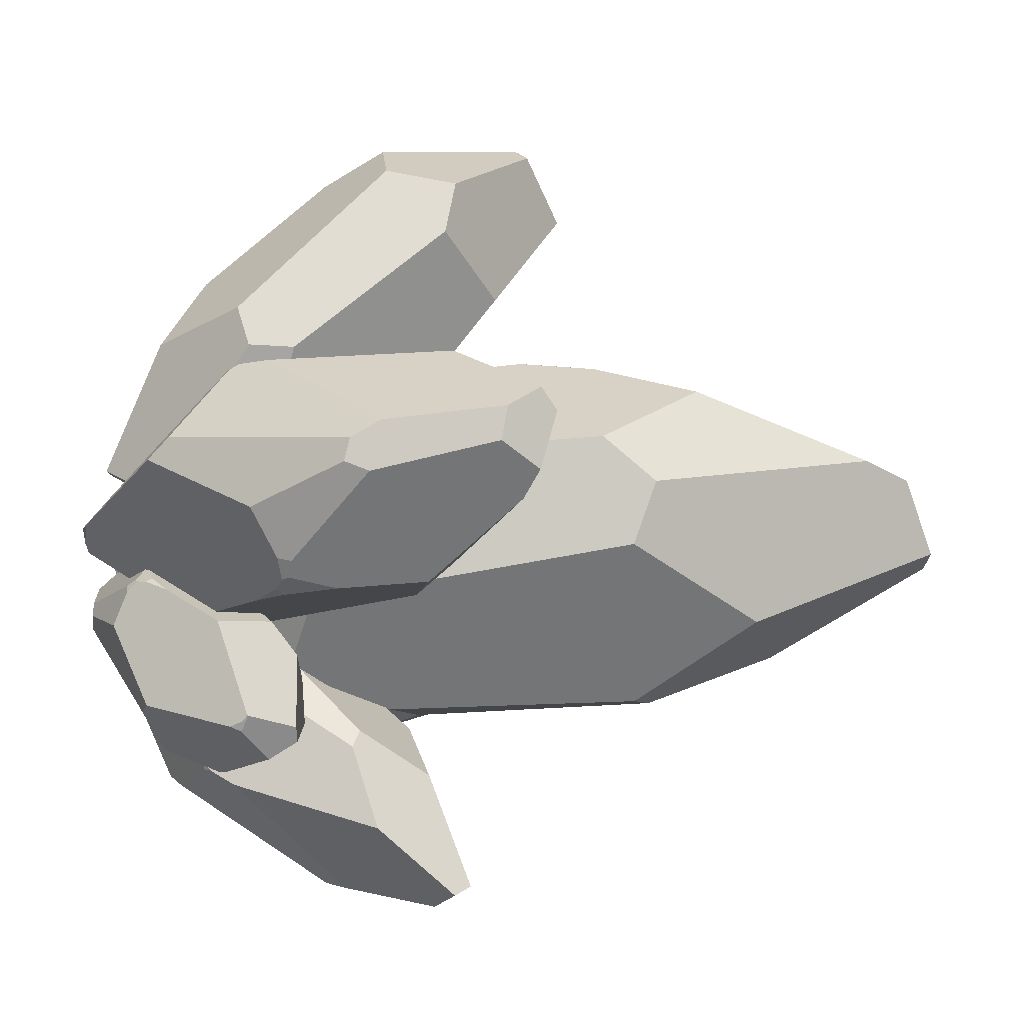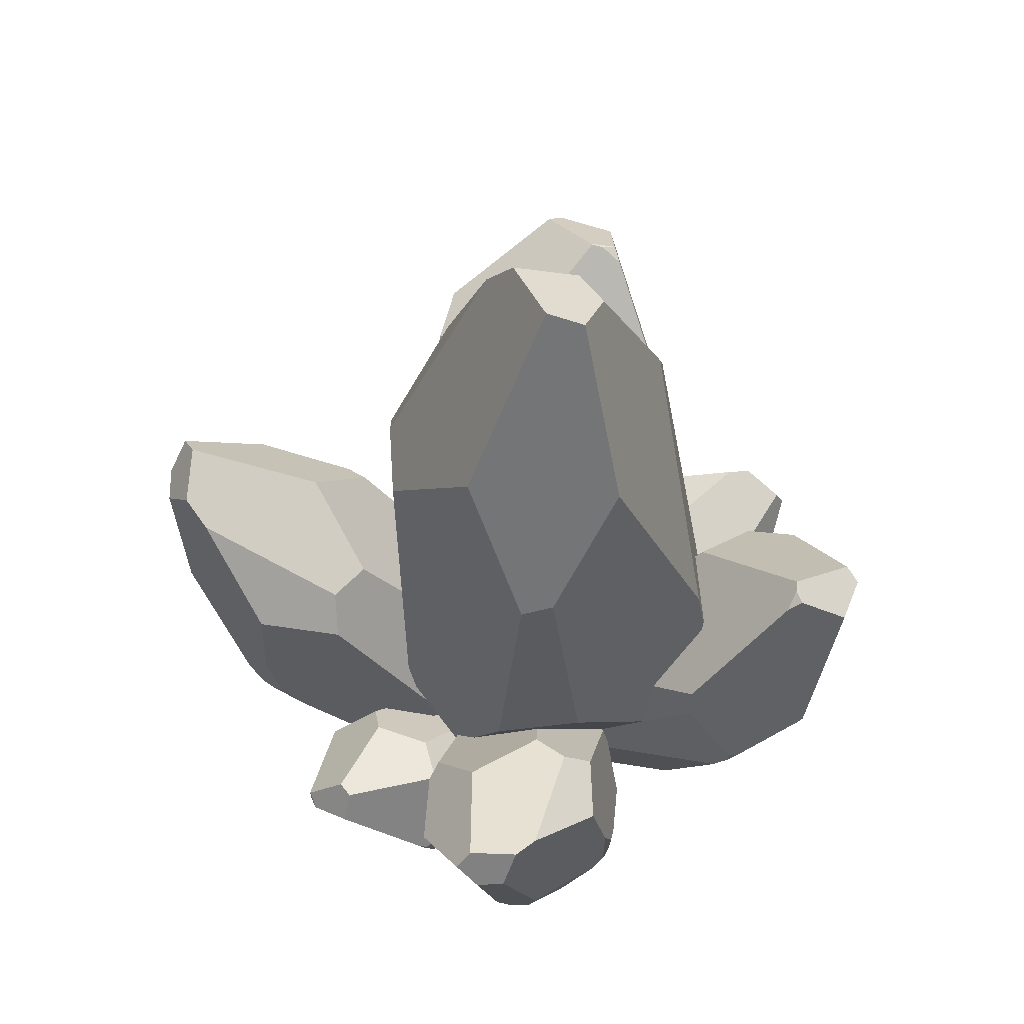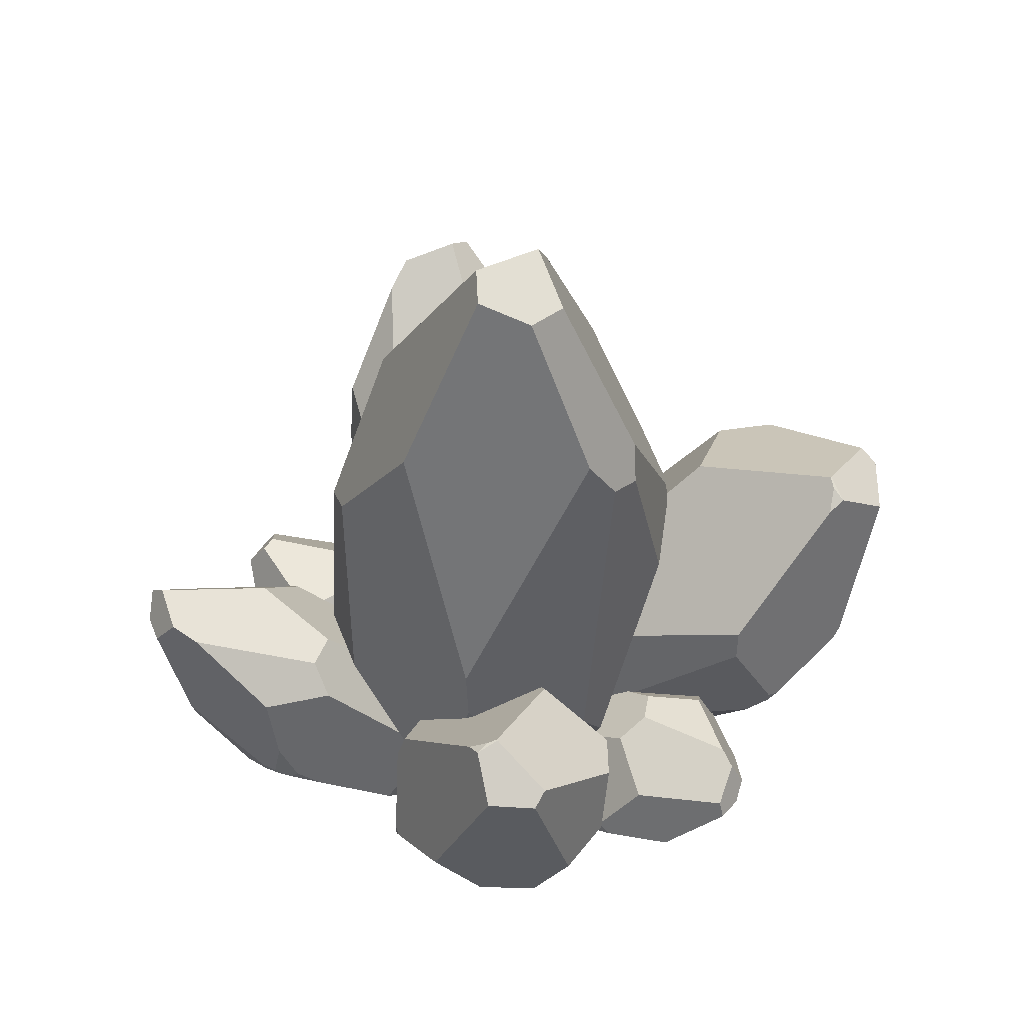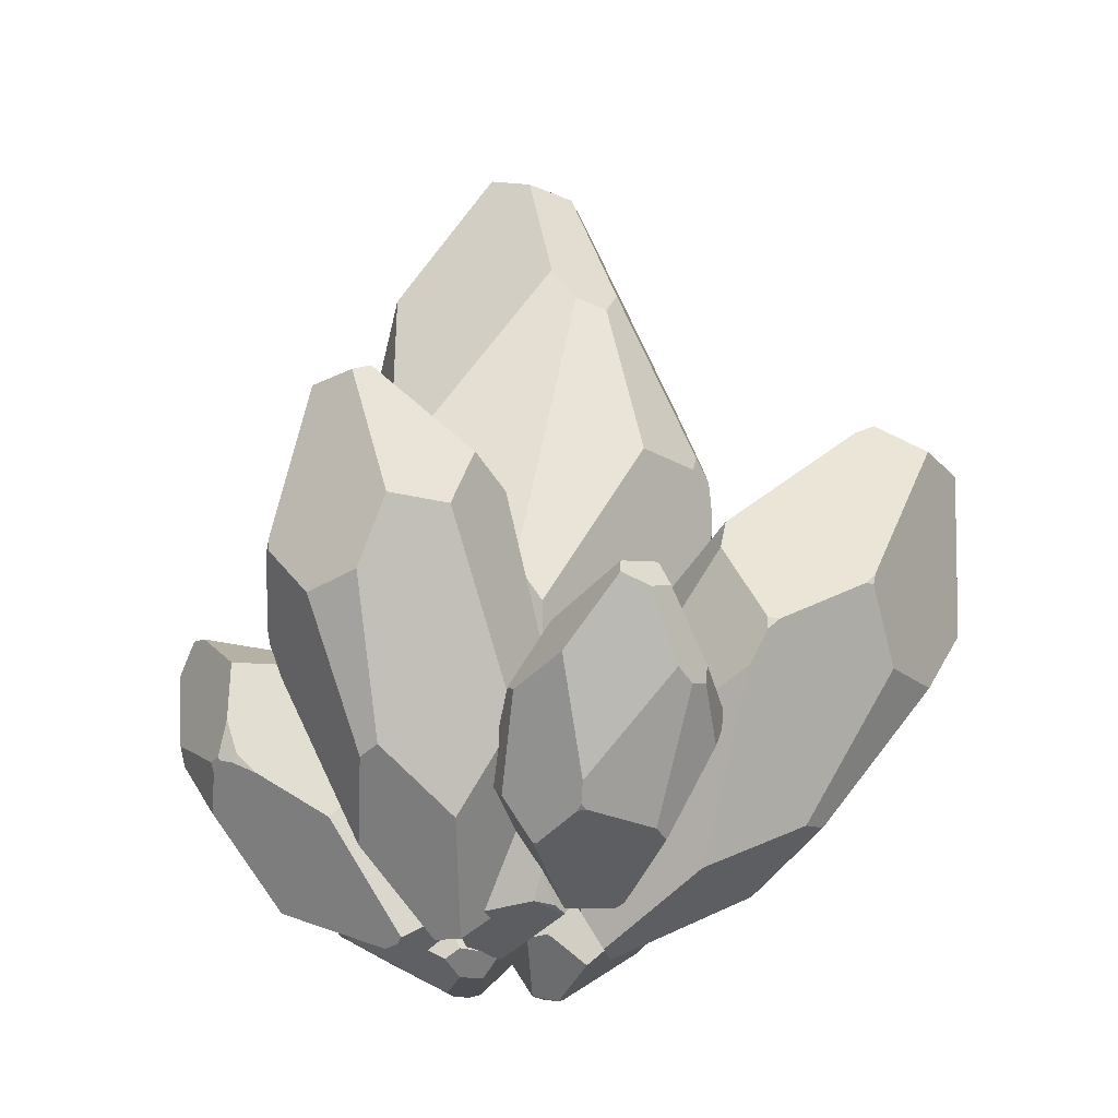
<metadata>
{"format":"obj","ext":"obj","renderer":"f3d","projection":"perspective","resolution":1024,"background":"white","views":[{"elev":-11.5,"azim":94.2,"up":"+Z"},{"elev":58.7,"azim":-177.5,"up":"+Y"},{"elev":52.5,"azim":-105.3,"up":"+Y"},{"elev":-28.7,"azim":-72.8,"up":"+Y"}]}
</metadata>
<code>
o Sphere
v -0 0.1738 1.005
v -0.1973 2.149 -0.1035
v -0.008238 2.174 -0.06118
v 0.166 2.046 0.3011
v -0.1023 0.2665 0.9703
v -0.4007 1.323 -0.5498
v -0.8809 0.000354 -0.374
v -0.9241 -0.2623 -0.3741
v 0.3612 1.239 -0.4732
v 0.1459 -0 0.9827
v 0.2529 0.4029 0.919
v -0.2635 -2.109 0.2778
v -0 0.1129 1.011
v 0.06352 -0 1.004
v -0.1518 0.1699 0.966
v -0.1876 -2.125 0.3037
v 0.2944 -1.159 0.769
v 0.154 -0.3085 0.9531
v -0.9307 -0.3353 -0.3262
v -0.6588 -0.9292 -0.6259
v -0.9089 -0.3641 -0.3956
v -0.3972 -1.988 0.2585
v -0.6208 -0.9511 -0.6538
v -0.6215 -1.03 -0.6211
v 0.09329 -2.157 -0.259
v 0.4359 -1.183 -0.714
v -0.1835 -2.129 0.2955
v -0.3398 -2.109 0.2037
v -0.3426 -2.109 0.2013
v -0.2728 -2.118 -0.2211
v 0.07508 -2.161 -0.2546
v 0.1704 -2.173 -0.119
v 0.09976 -2.164 -0.2413
v -0.09032 0.6677 -0.8306
v 0.07278 0.597 -0.8406
v 0.1928 -0.6776 -0.8879
v -0.2464 -0.5789 -0.8638
v 0.3031 1.831 0.3821
v 0.5337 0.9465 0.7146
v -0.5085 0.1184 0.8089
v -0.8565 -0.8337 0.4009
v -0.9113 -0.64 0.2832
v -0.1623 1.951 0.3369
v -0.2856 2.013 0.1406
v -0.4227 1.1 0.6569
v -0.5982 1.207 0.3635
v -0.5378 0.9444 0.6334
v -0.6177 0.9963 0.4977
v 0.7859 0.621 -0.135
v 0.8089 -1.062 0.3288
v 0.7377 -1.023 -0.3958
v 0.7758 -1.385 0.03893
v 0.8383 0.4704 0.4151
v 0.8188 0.7367 0.1822
f 18 10 14
f 13 1 5 15
f 43 44 46 48 47 45
f 44 2 6 7 46
f 24 20 23
f 21 19 8
f 10 11 1 13 14
f 40 41 22 12 16 17 18 14 13 15
f 27 16 12 28
f 34 37 23 20 21 8 7 6
f 49 54 53 50 52 51
f 33 31 25
f 51 52 32 33 25 26
f 12 22 29 28
f 29 30 31 33 32 27 28
f 26 25 31 30 24 23 37 36
f 49 51 26 36 35 9
f 3 9 35 34 6 2
f 37 34 35 36
f 29 22 41 42 19 21 20 24 30
f 45 47 40 15 5
f 42 41 40 47 48
f 42 48 46 7 8 19
f 3 2 44 43 4
f 4 43 45 5 1 11 39 38
f 38 39 53 54
f 27 32 52 50 17 16
f 11 10 18 17 50 53 39
f 3 4 38 54 49 9
o Sphere.001
v 1.612 -1.003 -0.4323
v 1.998 0.2285 0.3848
v 1.937 0.2993 0.2837
v 1.948 0.2217 0.00256
v 1.679 -0.9798 -0.3644
v 1.625 -0.2179 0.666
v 1.431 -1.148 0.6888
v 1.356 -1.309 0.6908
v 1.278 -0.01915 0.299
v 1.475 -1.046 -0.4917
v 1.548 -0.7738 -0.4766
v 0.6356 -2.228 -0.06032
v 1.592 -1.038 -0.439
v 1.52 -1.078 -0.469
v 1.665 -1.05 -0.3472
v 0.6053 -2.215 -0.1074
v 0.9095 -1.6 -0.5073
v 1.349 -1.209 -0.4978
v 1.351 -1.36 0.6625
v 0.9012 -1.543 0.6776
v 1.305 -1.356 0.69
v 0.7325 -2.203 0.01391
v 0.8656 -1.537 0.6758
v 0.8498 -1.587 0.6531
v 0.2555 -2.035 0.08386
v 0.2808 -1.295 0.2516
v 0.599 -2.215 -0.1048
v 0.6424 -2.24 0.01263
v 0.6429 -2.241 0.01518
v 0.4498 -2.145 0.2189
v 0.264 -2.044 0.08883
v 0.2674 -2.043 -0.02689
v 0.2567 -2.04 0.07091
v 1.143 -0.425 0.6507
v 1.04 -0.4069 0.5835
v 0.508 -1.065 0.4808
v 0.7515 -1.164 0.6578
v 1.838 0.134 -0.1129
v 1.54 -0.3391 -0.4479
v 1.749 -1.171 -0.1139
v 1.41 -1.744 0.1989
v 1.461 -1.634 0.2988
v 2.076 0.05056 0.1146
v 2.08 0.07893 0.2786
v 2.007 -0.569 -0.005497
v 2.015 -0.5156 0.2369
v 1.994 -0.6903 0.04621
v 1.998 -0.6639 0.1579
v 0.9898 -0.2793 -0.1041
v 0.5466 -1.29 -0.4737
v 0.3213 -1.161 -0.04097
v 0.3364 -1.428 -0.3195
v 1.118 -0.4452 -0.4394
v 1.136 -0.2616 -0.2861
f 72 64 68
f 67 55 59 69
f 97 98 100 102 101 99
f 98 56 60 61 100
f 78 74 77
f 75 73 62
f 64 65 55 67 68
f 94 95 76 66 70 71 72 68 67 69
f 81 70 66 82
f 88 91 77 74 75 62 61 60
f 103 108 107 104 106 105
f 87 85 79
f 105 106 86 87 79 80
f 66 76 83 82
f 83 84 85 87 86 81 82
f 80 79 85 84 78 77 91 90
f 103 105 80 90 89 63
f 57 63 89 88 60 56
f 91 88 89 90
f 83 76 95 96 73 75 74 78 84
f 99 101 94 69 59
f 96 95 94 101 102
f 96 102 100 61 62 73
f 57 56 98 97 58
f 58 97 99 59 55 65 93 92
f 92 93 107 108
f 81 86 106 104 71 70
f 65 64 72 71 104 107 93
f 57 58 92 108 103 63
o Sphere.002
v -0.3471 -0.8422 -0.07088
v -0.3338 -2.241 -0.2835
v -0.327 -2.248 -0.1565
v -0.1896 -2.073 -0.002838
v -0.3254 -0.899 -0.1382
v -0.8 -1.929 -0.4922
v -1.041 -1.146 -0.813
v -1.115 -1.003 -0.8478
v -0.8794 -1.889 0.002379
v -0.43 -0.7615 0.01485
v -0.3571 -1.002 0.08619
v -1.397 0.1667 -0.393
v -0.3625 -0.8078 -0.07185
v -0.4079 -0.7517 -0.03511
v -0.3505 -0.8466 -0.173
v -1.397 0.1802 -0.3416
v -0.9138 -0.2114 0.05146
v -0.5399 -0.6054 0.007947
v -1.11 -0.9485 -0.8479
v -1.486 -0.7336 -0.7279
v -1.159 -0.9556 -0.8435
v -1.354 0.1009 -0.4777
v -1.513 -0.732 -0.7078
v -1.518 -0.6795 -0.7062
v -1.749 0.01123 -0.2339
v -1.748 -0.6666 -0.04587
v -1.403 0.1797 -0.3402
v -1.428 0.1465 -0.4512
v -1.429 0.1457 -0.4533
v -1.671 0.01592 -0.4622
v -1.746 0.01547 -0.2451
v -1.688 0.06054 -0.1673
v -1.743 0.02035 -0.2277
v -1.189 -1.677 -0.347
v -1.237 -1.648 -0.2458
v -1.661 -0.983 -0.2096
v -1.562 -1.012 -0.4847
v -0.2274 -1.938 0.08921
v -0.3407 -1.368 0.2547
v -0.4068 -0.8543 -0.4224
v -0.8718 -0.457 -0.7222
v -0.871 -0.5956 -0.7668
v -0.1573 -1.999 -0.2109
v -0.2301 -2.089 -0.3128
v -0.2056 -1.432 -0.3601
v -0.3113 -1.574 -0.5065
v -0.2507 -1.351 -0.4409
v -0.2991 -1.418 -0.5076
v -0.9341 -1.468 0.2999
v -1.19 -0.4207 0.3276
v -1.564 -0.665 0.1917
v -1.441 -0.3363 0.2611
v -0.6857 -1.218 0.3988
v -0.7303 -1.433 0.3642
f 126 118 122
f 121 109 113 123
f 151 152 154 156 155 153
f 152 110 114 115 154
f 132 128 131
f 129 127 116
f 118 119 109 121 122
f 148 149 130 120 124 125 126 122 121 123
f 135 124 120 136
f 142 145 131 128 129 116 115 114
f 157 162 161 158 160 159
f 141 139 133
f 159 160 140 141 133 134
f 120 130 137 136
f 137 138 139 141 140 135 136
f 134 133 139 138 132 131 145 144
f 157 159 134 144 143 117
f 111 117 143 142 114 110
f 145 142 143 144
f 137 130 149 150 127 129 128 132 138
f 153 155 148 123 113
f 150 149 148 155 156
f 150 156 154 115 116 127
f 111 110 152 151 112
f 112 151 153 113 109 119 147 146
f 146 147 161 162
f 135 140 160 158 125 124
f 119 118 126 125 158 161 147
f 111 112 146 162 157 117
o Sphere.003
v 0.1226 -0.7321 0.6173
v 0.005314 -2.246 0.4333
v 0.1657 -2.239 0.4222
v 0.3277 -2.016 0.2916
v 0.04175 -0.797 0.5881
v -0.248 -2.002 0.9824
v -0.7154 -1.236 1.348
v -0.7679 -1.098 1.447
v 0.3794 -1.916 1.063
v 0.2298 -0.6482 0.7155
v 0.3391 -0.8864 0.605
v -0.2946 0.16 1.889
v 0.1191 -0.6976 0.6383
v 0.1636 -0.6401 0.6938
v -0.005482 -0.7485 0.6226
v -0.2312 0.1801 1.89
v 0.2619 -0.1258 1.308
v 0.2145 -0.498 0.8543
v -0.7744 -1.039 1.448
v -0.6109 -0.8501 1.881
v -0.7634 -1.053 1.5
v -0.3984 0.08646 1.836
v -0.5831 -0.8499 1.909
v -0.5863 -0.7946 1.922
v -0.04358 -0.03817 2.249
v 0.2675 -0.7404 2.159
v -0.2287 0.1788 1.896
v -0.3629 0.1277 1.921
v -0.3654 0.1264 1.922
v -0.3396 -0.04727 2.169
v -0.05852 -0.03439 2.246
v 0.02922 0.03058 2.186
v -0.03741 -0.02681 2.242
v -0.05536 -1.772 1.433
v 0.07362 -1.737 1.486
v 0.08702 -1.084 2.028
v -0.2664 -1.131 1.924
v 0.4326 -1.866 0.3476
v 0.5901 -1.256 0.5379
v -0.3141 -0.7922 0.6881
v -0.6918 -0.4674 1.249
v -0.7331 -0.6201 1.231
v 0.05393 -1.955 0.2704
v -0.05804 -2.072 0.3404
v -0.1916 -1.373 0.3965
v -0.3508 -1.556 0.4966
v -0.298 -1.303 0.4572
v -0.3704 -1.388 0.5027
v 0.7142 -1.442 1.168
v 0.6592 -0.3576 1.575
v 0.5497 -0.6864 1.955
v 0.5899 -0.3106 1.86
v 0.7882 -1.129 0.9279
v 0.7721 -1.368 0.9503
f 180 172 176
f 175 163 167 177
f 205 206 208 210 209 207
f 206 164 168 169 208
f 186 182 185
f 183 181 170
f 172 173 163 175 176
f 202 203 184 174 178 179 180 176 175 177
f 189 178 174 190
f 196 199 185 182 183 170 169 168
f 211 216 215 212 214 213
f 195 193 187
f 213 214 194 195 187 188
f 174 184 191 190
f 191 192 193 195 194 189 190
f 188 187 193 192 186 185 199 198
f 211 213 188 198 197 171
f 165 171 197 196 168 164
f 199 196 197 198
f 191 184 203 204 181 183 182 186 192
f 207 209 202 177 167
f 204 203 202 209 210
f 204 210 208 169 170 181
f 165 164 206 205 166
f 166 205 207 167 163 173 201 200
f 200 201 215 216
f 189 194 214 212 179 178
f 173 172 180 179 212 215 201
f 165 166 200 216 211 171
o Sphere.004
v -0.4185 -1.201 -1.401
v 0.369 -0.3191 -1.867
v 0.2986 -0.2443 -1.817
v 0.05796 -0.2741 -1.803
v -0.3648 -1.195 -1.462
v 0.5738 -0.6931 -1.54
v 0.4973 -1.445 -1.307
v 0.4855 -1.571 -1.232
v 0.3203 -0.4605 -1.248
v -0.4626 -1.219 -1.281
v -0.4235 -1.003 -1.364
v -0.1877 -2.181 -0.5184
v -0.4267 -1.227 -1.382
v -0.4509 -1.251 -1.317
v -0.3579 -1.253 -1.446
v -0.2228 -2.163 -0.4916
v -0.5003 -1.631 -0.7686
v -0.4778 -1.343 -1.163
v 0.4567 -1.61 -1.222
v 0.4794 -1.729 -0.8368
v 0.4829 -1.606 -1.186
v -0.1307 -2.177 -0.6049
v 0.4811 -1.722 -0.8078
v 0.4577 -1.759 -0.7894
v -0.02 -2.014 -0.2286
v 0.2025 -1.43 -0.319
v -0.2201 -2.163 -0.4866
v -0.1297 -2.201 -0.5274
v -0.1277 -2.202 -0.5279
v 0.06428 -2.134 -0.3882
v -0.0176 -2.023 -0.2351
v -0.1127 -2.008 -0.2311
v -0.0313 -2.017 -0.2284
v 0.571 -0.8269 -1.125
v 0.5252 -0.7964 -1.037
v 0.4014 -1.286 -0.5387
v 0.5179 -1.406 -0.7424
v -0.03938 -0.324 -1.699
v -0.3485 -0.6495 -1.394
v -0.1865 -1.387 -1.52
v 0.02703 -1.871 -1.212
v 0.1184 -1.797 -1.269
v 0.1209 -0.4373 -1.901
v 0.2585 -0.4345 -1.917
v -0.04531 -0.9256 -1.788
v 0.1593 -0.9122 -1.813
v -0.01616 -1.03 -1.77
v 0.07827 -1.023 -1.782
v -0.02062 -0.6037 -0.9651
v -0.411 -1.356 -0.4957
v -0.02483 -1.287 -0.3458
v -0.2858 -1.473 -0.3202
v -0.3242 -0.7077 -1.038
v -0.1782 -0.5771 -1.076
f 234 226 230
f 229 217 221 231
f 259 260 262 264 263 261
f 260 218 222 223 262
f 240 236 239
f 237 235 224
f 226 227 217 229 230
f 256 257 238 228 232 233 234 230 229 231
f 243 232 228 244
f 250 253 239 236 237 224 223 222
f 265 270 269 266 268 267
f 249 247 241
f 267 268 248 249 241 242
f 228 238 245 244
f 245 246 247 249 248 243 244
f 242 241 247 246 240 239 253 252
f 265 267 242 252 251 225
f 219 225 251 250 222 218
f 253 250 251 252
f 245 238 257 258 235 237 236 240 246
f 261 263 256 231 221
f 258 257 256 263 264
f 258 264 262 223 224 235
f 219 218 260 259 220
f 220 259 261 221 217 227 255 254
f 254 255 269 270
f 243 248 268 266 233 232
f 227 226 234 233 266 269 255
f 219 220 254 270 265 225
o Sphere.005
v 0.9566 -1.888 -0.3178
v -0.01488 -2.215 -0.3443
v -0.01805 -2.17 -0.2694
v 0.1552 -2.154 -0.1268
v 0.9253 -1.937 -0.3413
v 0.029 -1.99 -0.7088
v 0.487 -1.855 -1.055
v 0.5592 -1.804 -1.119
v 0.02567 -1.741 -0.4735
v 0.9817 -1.795 -0.3154
v 0.8409 -1.846 -0.225
v 1.269 -1.27 -1.075
v 0.9748 -1.874 -0.3279
v 0.9969 -1.825 -0.3331
v 0.9526 -1.928 -0.3763
v 1.278 -1.247 -1.047
v 1.185 -1.421 -0.5659
v 1.05 -1.711 -0.3827
v 0.5991 -1.798 -1.12
v 0.608 -1.506 -1.251
v 0.5757 -1.77 -1.141
v 1.239 -1.338 -1.097
v 0.5991 -1.483 -1.252
v 0.6336 -1.471 -1.258
v 1.028 -1.038 -1.149
v 0.5545 -1.077 -1.002
v 1.276 -1.243 -1.049
v 1.244 -1.28 -1.121
v 1.243 -1.28 -1.123
v 1.062 -1.172 -1.239
v 1.033 -1.044 -1.154
v 1.086 -1.037 -1.084
v 1.037 -1.038 -1.143
v 0.05914 -1.675 -0.834
v 0.06109 -1.603 -0.8023
v 0.3668 -1.244 -1.031
v 0.3843 -1.413 -1.135
v 0.2355 -2.074 -0.1021
v 0.5905 -1.849 -0.1001
v 0.9268 -1.998 -0.543
v 1.031 -1.796 -0.9632
v 0.9348 -1.838 -0.9792
v 0.2201 -2.243 -0.232
v 0.1303 -2.259 -0.3192
v 0.5985 -2.181 -0.374
v 0.4597 -2.206 -0.499
v 0.6381 -2.175 -0.4462
v 0.5733 -2.187 -0.5032
v 0.2985 -1.521 -0.3597
v 0.9344 -1.193 -0.5338
v 0.6238 -1.082 -0.7786
v 0.8995 -1.067 -0.6994
v 0.5661 -1.576 -0.1979
v 0.3994 -1.601 -0.2259
f 288 280 284
f 283 271 275 285
f 313 314 316 318 317 315
f 314 272 276 277 316
f 294 290 293
f 291 289 278
f 280 281 271 283 284
f 310 311 292 282 286 287 288 284 283 285
f 297 286 282 298
f 304 307 293 290 291 278 277 276
f 319 324 323 320 322 321
f 303 301 295
f 321 322 302 303 295 296
f 282 292 299 298
f 299 300 301 303 302 297 298
f 296 295 301 300 294 293 307 306
f 319 321 296 306 305 279
f 273 279 305 304 276 272
f 307 304 305 306
f 299 292 311 312 289 291 290 294 300
f 315 317 310 285 275
f 312 311 310 317 318
f 312 318 316 277 278 289
f 273 272 314 313 274
f 274 313 315 275 271 281 309 308
f 308 309 323 324
f 297 302 322 320 287 286
f 281 280 288 287 320 323 309
f 273 274 308 324 319 279
o Sphere.006
v -0.493 -1.367 1.165
v -1.452 -1.077 0.9477
v -1.412 -0.9992 0.9379
v -1.236 -0.935 1.063
v -0.5507 -1.386 1.18
v -1.366 -1.379 0.6535
v -1.002 -1.843 0.6367
v -0.9296 -1.92 0.6074
v -1.173 -1.118 0.5428
v -0.4185 -1.357 1.104
v -0.5397 -1.231 1.112
v -0.05244 -2.053 0.5418
v -0.4728 -1.381 1.159
v -0.428 -1.385 1.129
v -0.5318 -1.426 1.173
v -0.02584 -2.027 0.5385
v -0.09662 -1.591 0.8119
v -0.331 -1.428 1.045
v -0.8948 -1.935 0.6212
v -0.7471 -2 0.3454
v -0.9017 -1.939 0.58
v -0.1204 -2.075 0.5734
v -0.7412 -1.994 0.3222
v -0.7079 -2.01 0.3269
v -0.1236 -1.982 0.2143
v -0.4866 -1.673 0.07253
v -0.02621 -2.028 0.5333
v -0.08813 -2.087 0.5199
v -0.08947 -2.088 0.5192
v -0.1944 -2.102 0.3031
v -0.1246 -1.99 0.219
v -0.064 -1.946 0.2654
v -0.1151 -1.98 0.2206
v -1.186 -1.444 0.3713
v -1.137 -1.402 0.3275
v -0.7373 -1.658 0.1037
v -0.844 -1.791 0.2074
v -1.121 -0.9286 1.047
v -0.7112 -1.022 1.04
v -0.6288 -1.58 1.154
v -0.5202 -1.961 0.8862
v -0.6235 -1.946 0.8669
v -1.259 -1.072 1.125
v -1.357 -1.119 1.061
v -0.9563 -1.335 1.204
v -1.106 -1.399 1.11
v -0.9373 -1.414 1.192
v -1.007 -1.443 1.148
v -0.8066 -1.08 0.5422
v -0.1546 -1.421 0.5231
v -0.3874 -1.5 0.194
v -0.1449 -1.533 0.3444
v -0.5933 -1.048 0.7753
v -0.7451 -1.014 0.7047
f 342 334 338
f 337 325 329 339
f 367 368 370 372 371 369
f 368 326 330 331 370
f 348 344 347
f 345 343 332
f 334 335 325 337 338
f 364 365 346 336 340 341 342 338 337 339
f 351 340 336 352
f 358 361 347 344 345 332 331 330
f 373 378 377 374 376 375
f 357 355 349
f 375 376 356 357 349 350
f 336 346 353 352
f 353 354 355 357 356 351 352
f 350 349 355 354 348 347 361 360
f 373 375 350 360 359 333
f 327 333 359 358 330 326
f 361 358 359 360
f 353 346 365 366 343 345 344 348 354
f 369 371 364 339 329
f 366 365 364 371 372
f 366 372 370 331 332 343
f 327 326 368 367 328
f 328 367 369 329 325 335 363 362
f 362 363 377 378
f 351 356 376 374 341 340
f 335 334 342 341 374 377 363
f 327 328 362 378 373 333

</code>
